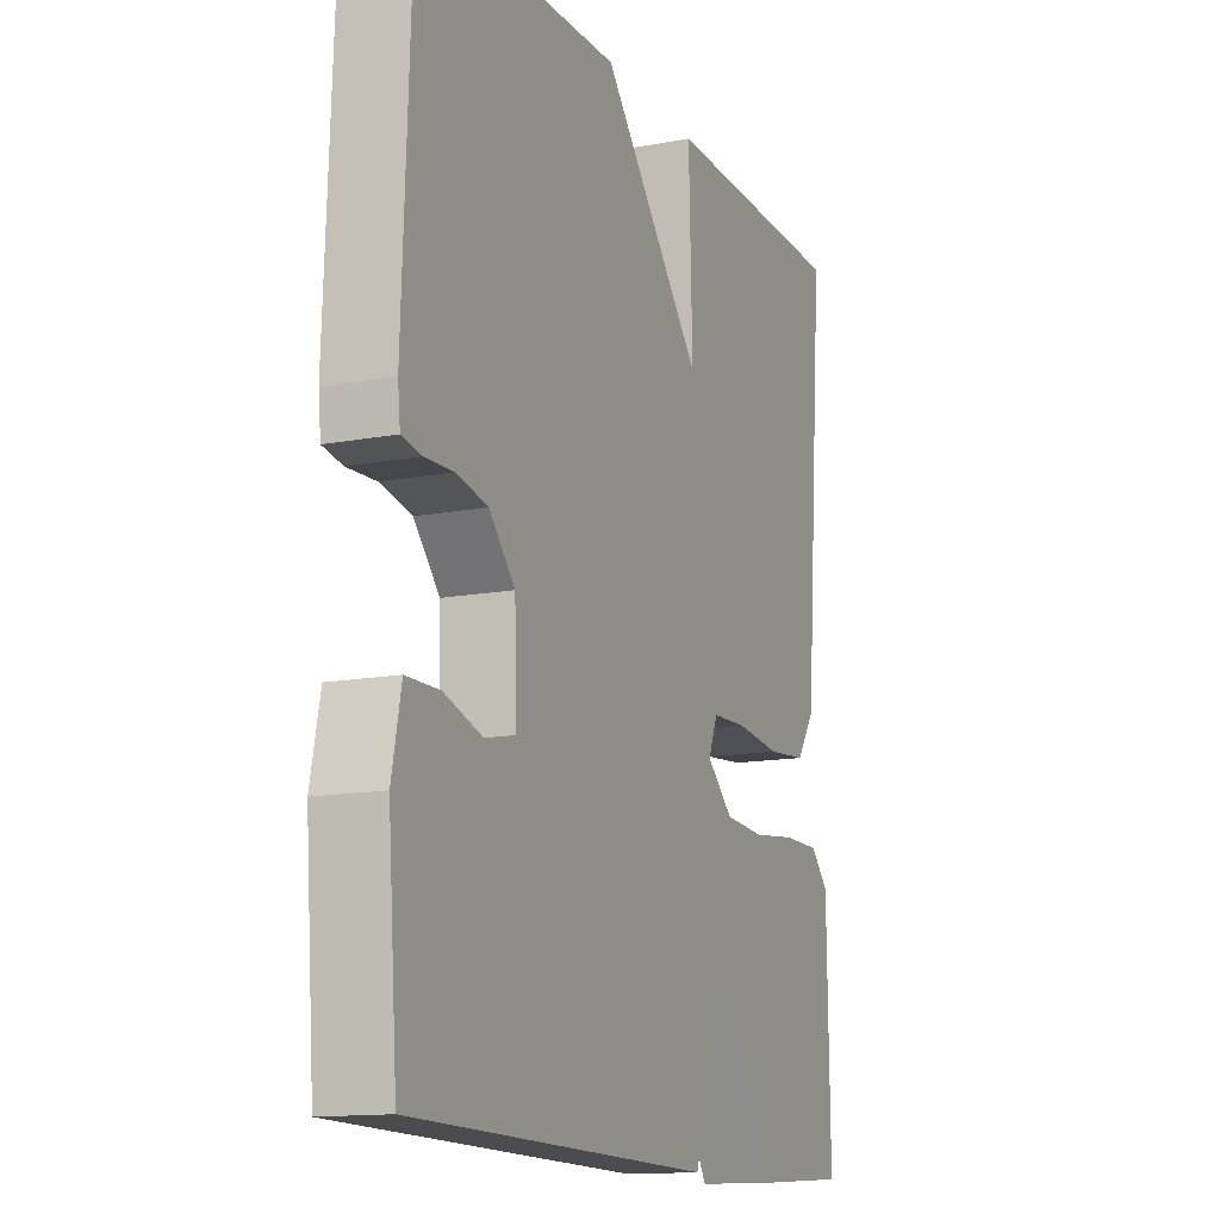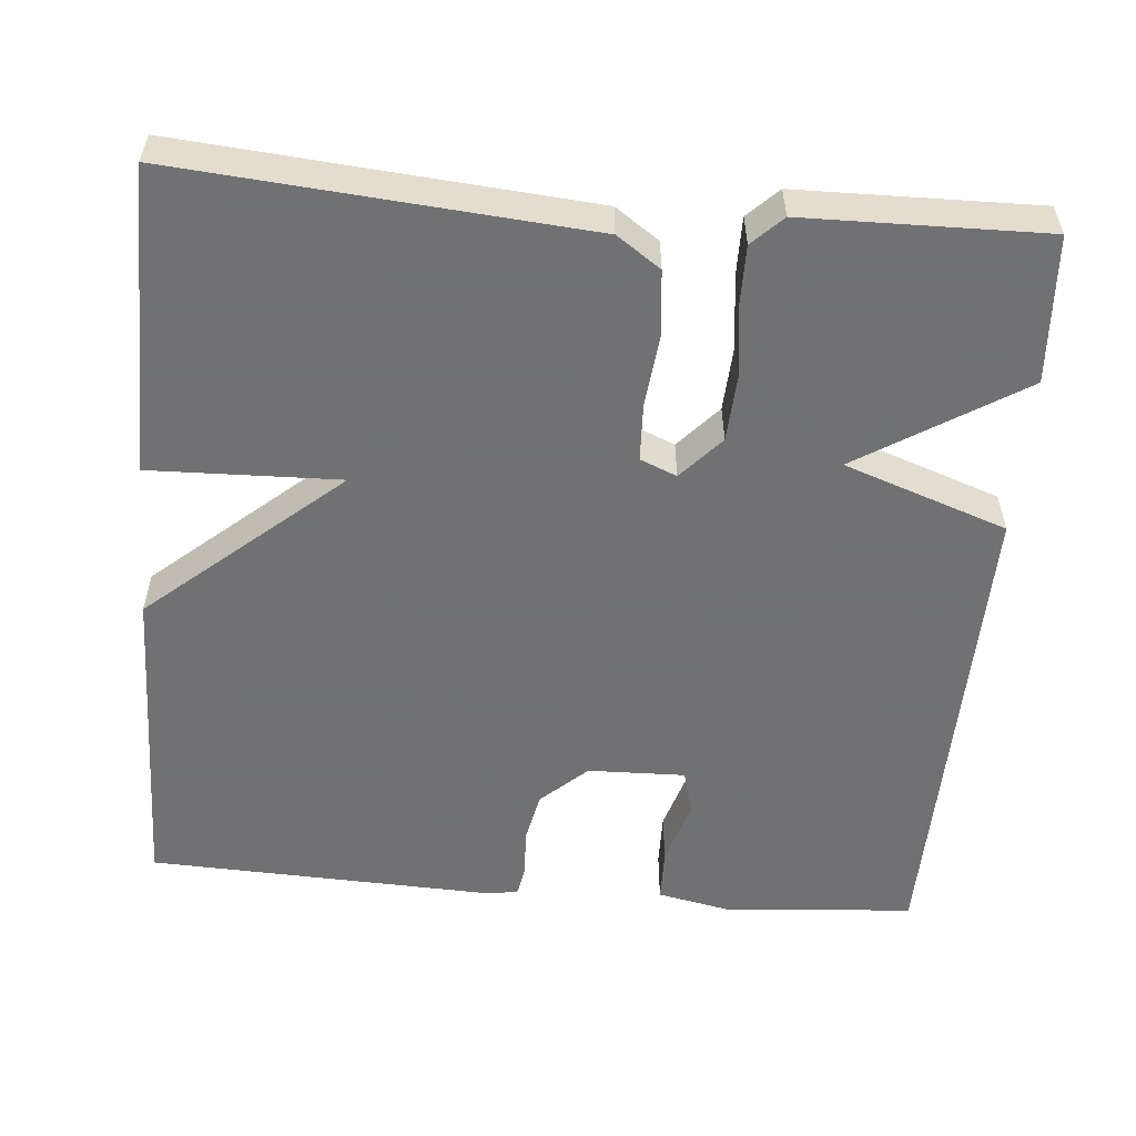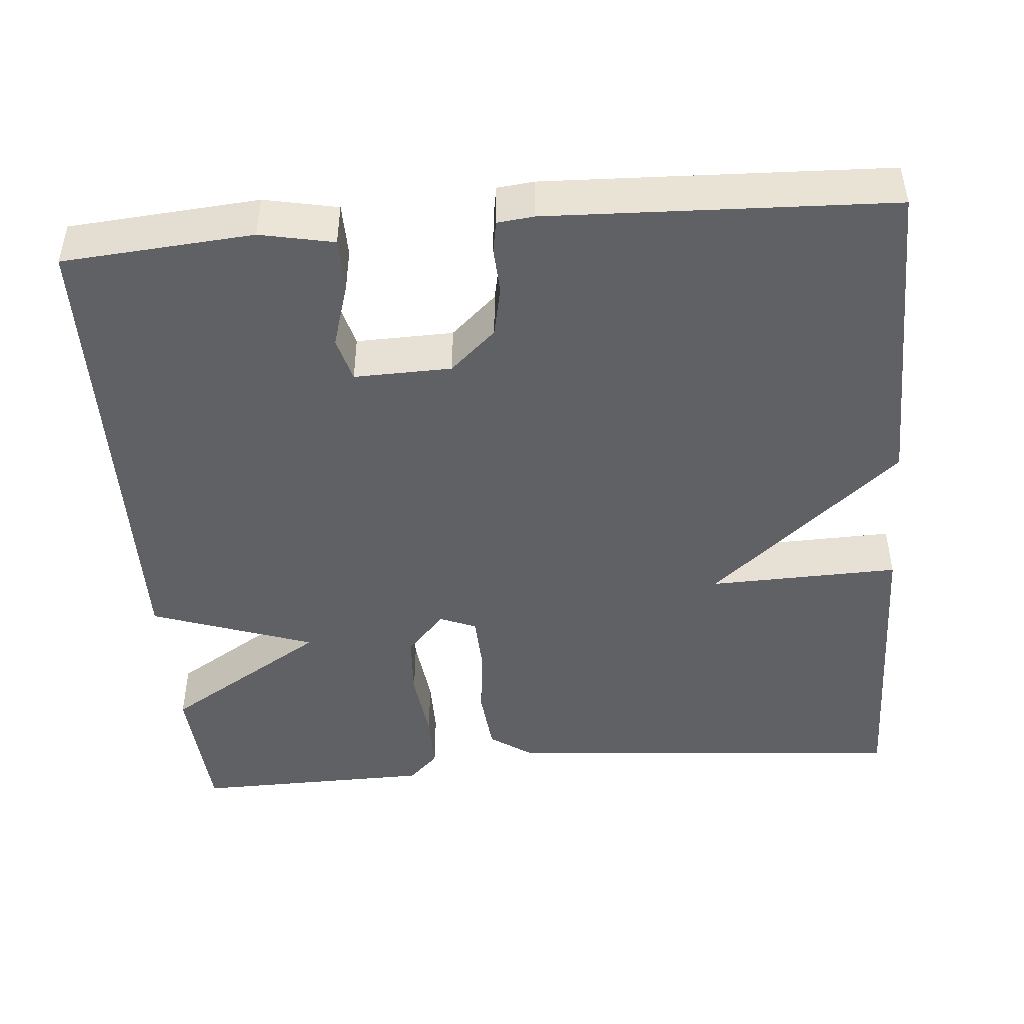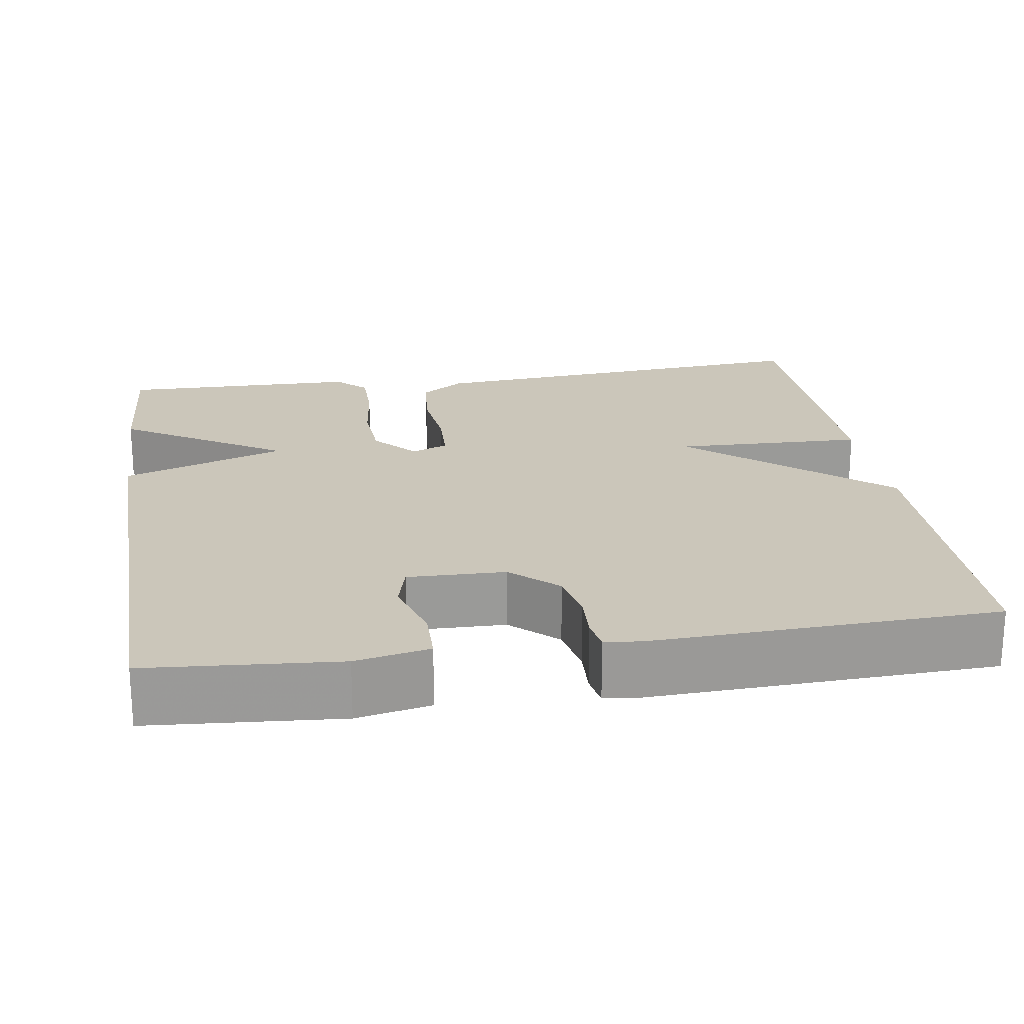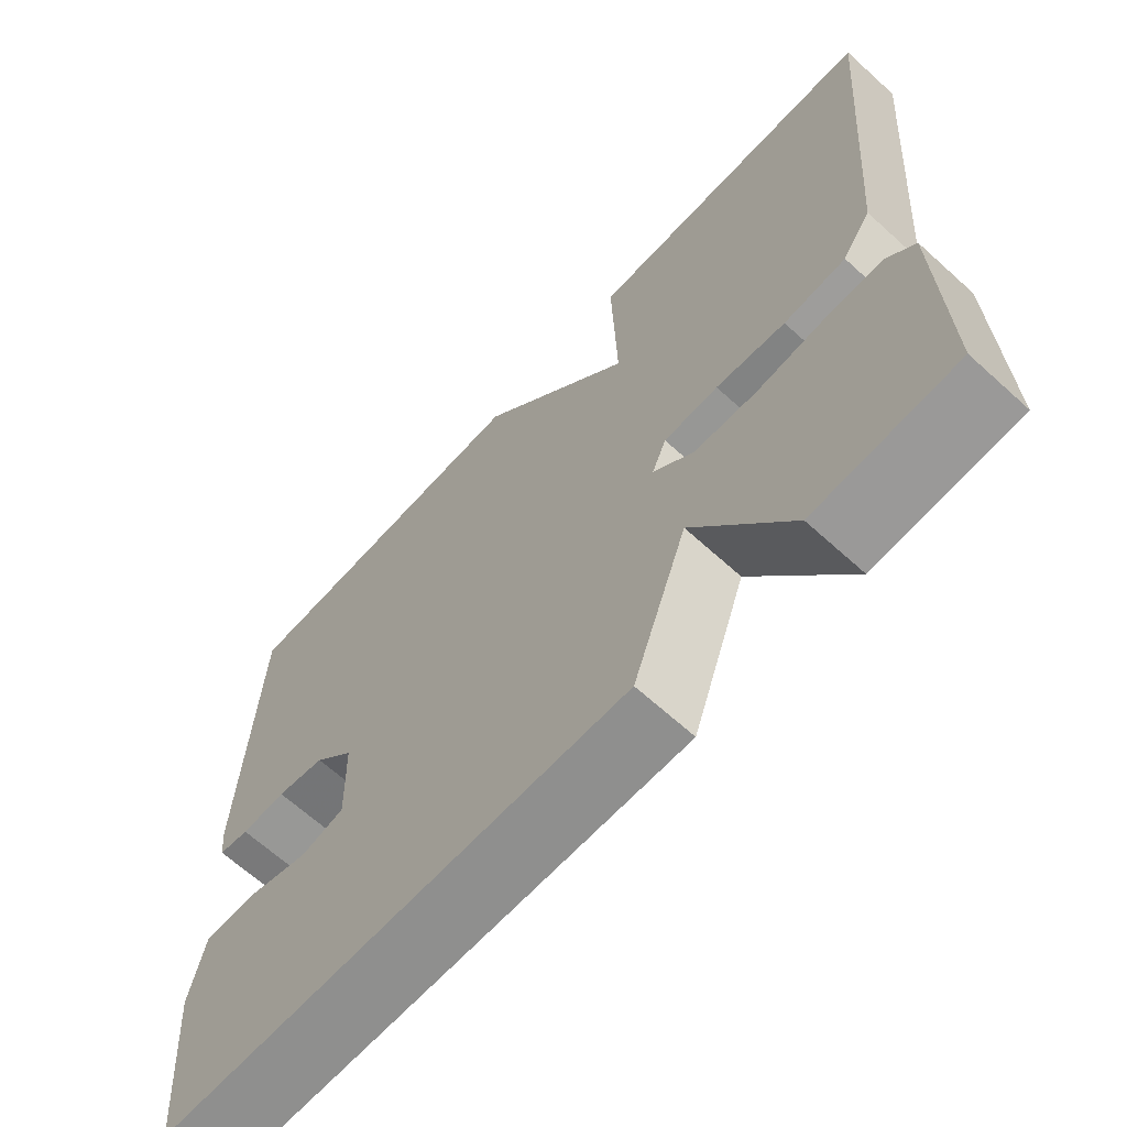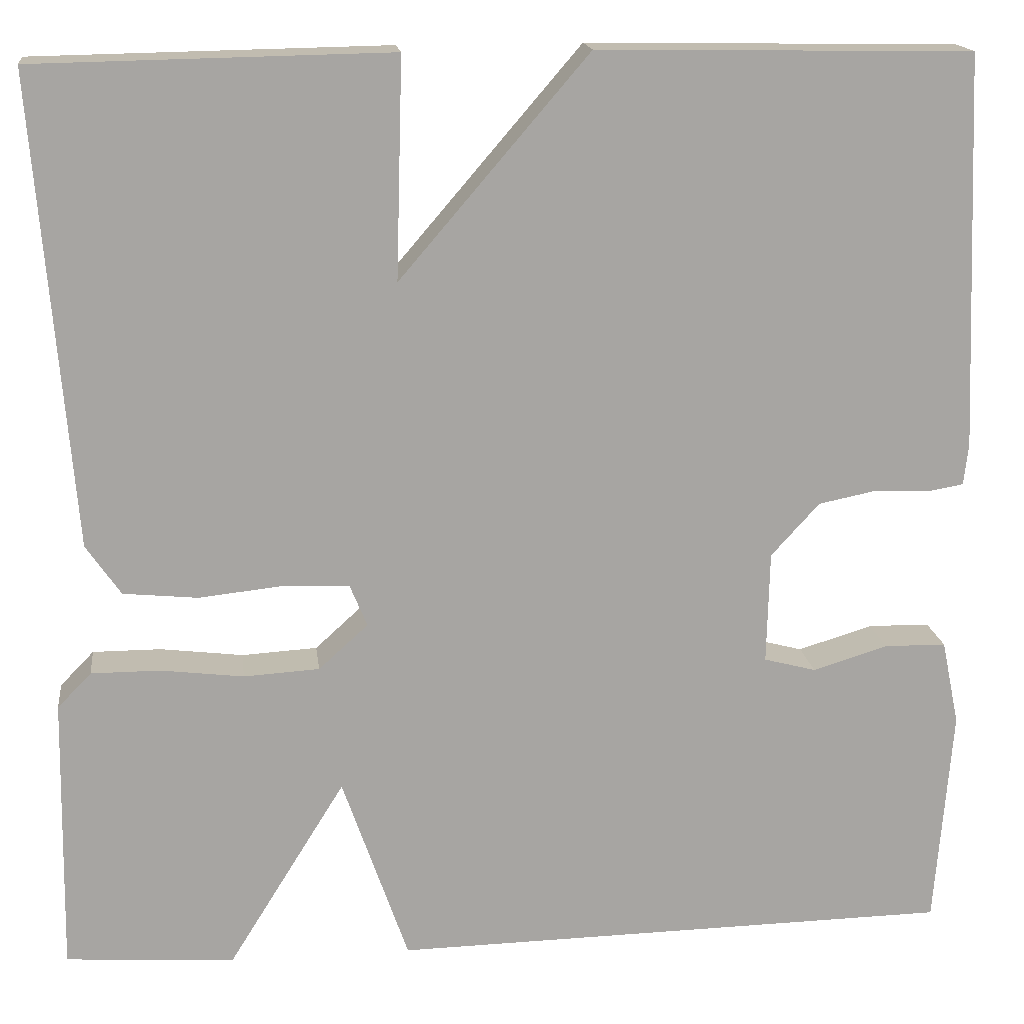
<metadata>
{"format":"obj","ext":"obj","renderer":"f3d","projection":"perspective","resolution":1024,"background":"white","views":[{"elev":-13.7,"azim":-67.1,"up":"+Z"},{"elev":-55.3,"azim":85.1,"up":"+Y"},{"elev":-46.0,"azim":-85.1,"up":"+Y"},{"elev":21.2,"azim":-98.8,"up":"+Y"},{"elev":-66.1,"azim":47.7,"up":"+Z"},{"elev":16.5,"azim":173.0,"up":"+Z"}]}
</metadata>
<code>
v 0.5 0.07 -0.5
v 0.315 0.07 -0.512
v 0.187 0.07 -0.306
v 0.115 0.07 -0.512
v -0.5 0.07 -0.5
v -0.519 0.07 -0.26
v -0.5 0.07 -0.167
v -0.432 0.07 -0.166
v -0.35 0.07 -0.191
v -0.293 0.07 -0.176
v -0.296 0.07 -0.053
v -0.349 0.07 0.005
v -0.413 0.07 0.018
v -0.472 0.07 0.015
v -0.512 0.07 0.022
v -0.517 0.07 0.068
v -0.5 0.07 0.5
v -0.09 0.07 0.507
v 0.117 0.07 0.266
v 0.11 0.07 0.507
v 0.5 0.07 0.5
v 0.458 0.07 -0.014
v 0.42 0.07 -0.069
v 0.338 0.07 -0.077
v 0.246 0.07 -0.067
v 0.174 0.07 -0.07
v 0.155 0.07 -0.116
v 0.209 0.07 -0.165
v 0.292 0.07 -0.17
v 0.383 0.07 -0.159
v 0.458 0.07 -0.159
v 0.495 0.07 -0.197
v 0.5 0 -0.5
v 0.315 0 -0.512
v 0.187 0 -0.306
v 0.115 0 -0.512
v -0.5 0 -0.5
v -0.519 0 -0.26
v -0.5 0 -0.167
v -0.432 0 -0.166
v -0.35 0 -0.191
v -0.293 0 -0.176
v -0.296 0 -0.053
v -0.349 0 0.005
v -0.413 0 0.018
v -0.472 0 0.015
v -0.512 0 0.022
v -0.517 0 0.068
v -0.5 0 0.5
v -0.09 0 0.507
v 0.117 0 0.266
v 0.11 0 0.507
v 0.5 0 0.5
v 0.458 0 -0.014
v 0.42 0 -0.069
v 0.338 0 -0.077
v 0.246 0 -0.067
v 0.174 0 -0.07
v 0.155 0 -0.116
v 0.209 0 -0.165
v 0.292 0 -0.17
v 0.383 0 -0.159
v 0.458 0 -0.159
v 0.495 0 -0.197
f 1 2 3
f 32 1 3
f 31 32 3
f 30 31 3
f 29 30 3
f 28 29 3
f 4 5 6
f 3 4 6
f 28 3 6
f 27 28 6
f 26 27 6
f 23 24 25
f 22 23 25
f 21 22 25
f 20 21 25
f 19 20 25
f 19 25 26
f 17 18 19
f 16 17 19
f 15 16 19
f 14 15 19
f 13 14 19
f 12 13 19 26
f 11 12 26
f 10 11 26
f 9 10 26 6
f 6 7 8 9
f 35 34 33
f 35 33 64
f 35 64 63
f 35 63 62
f 35 62 61
f 35 61 60
f 38 37 36
f 38 36 35
f 38 35 60
f 38 60 59
f 38 59 58
f 57 56 55
f 57 55 54
f 57 54 53
f 57 53 52
f 57 52 51
f 58 57 51
f 51 50 49
f 51 49 48
f 51 48 47
f 51 47 46
f 51 46 45
f 58 51 45 44
f 58 44 43
f 58 43 42
f 38 58 42 41
f 41 40 39 38
f 1 33 34 2
f 2 34 35 3
f 3 35 36 4
f 4 36 37 5
f 5 37 38 6
f 6 38 39 7
f 7 39 40 8
f 8 40 41 9
f 9 41 42 10
f 10 42 43 11
f 11 43 44 12
f 12 44 45 13
f 13 45 46 14
f 14 46 47 15
f 15 47 48 16
f 16 48 49 17
f 17 49 50 18
f 18 50 51 19
f 19 51 52 20
f 20 52 53 21
f 21 53 54 22
f 22 54 55 23
f 23 55 56 24
f 24 56 57 25
f 25 57 58 26
f 26 58 59 27
f 27 59 60 28
f 28 60 61 29
f 29 61 62 30
f 30 62 63 31
f 31 63 64 32
f 32 64 33 1

</code>
